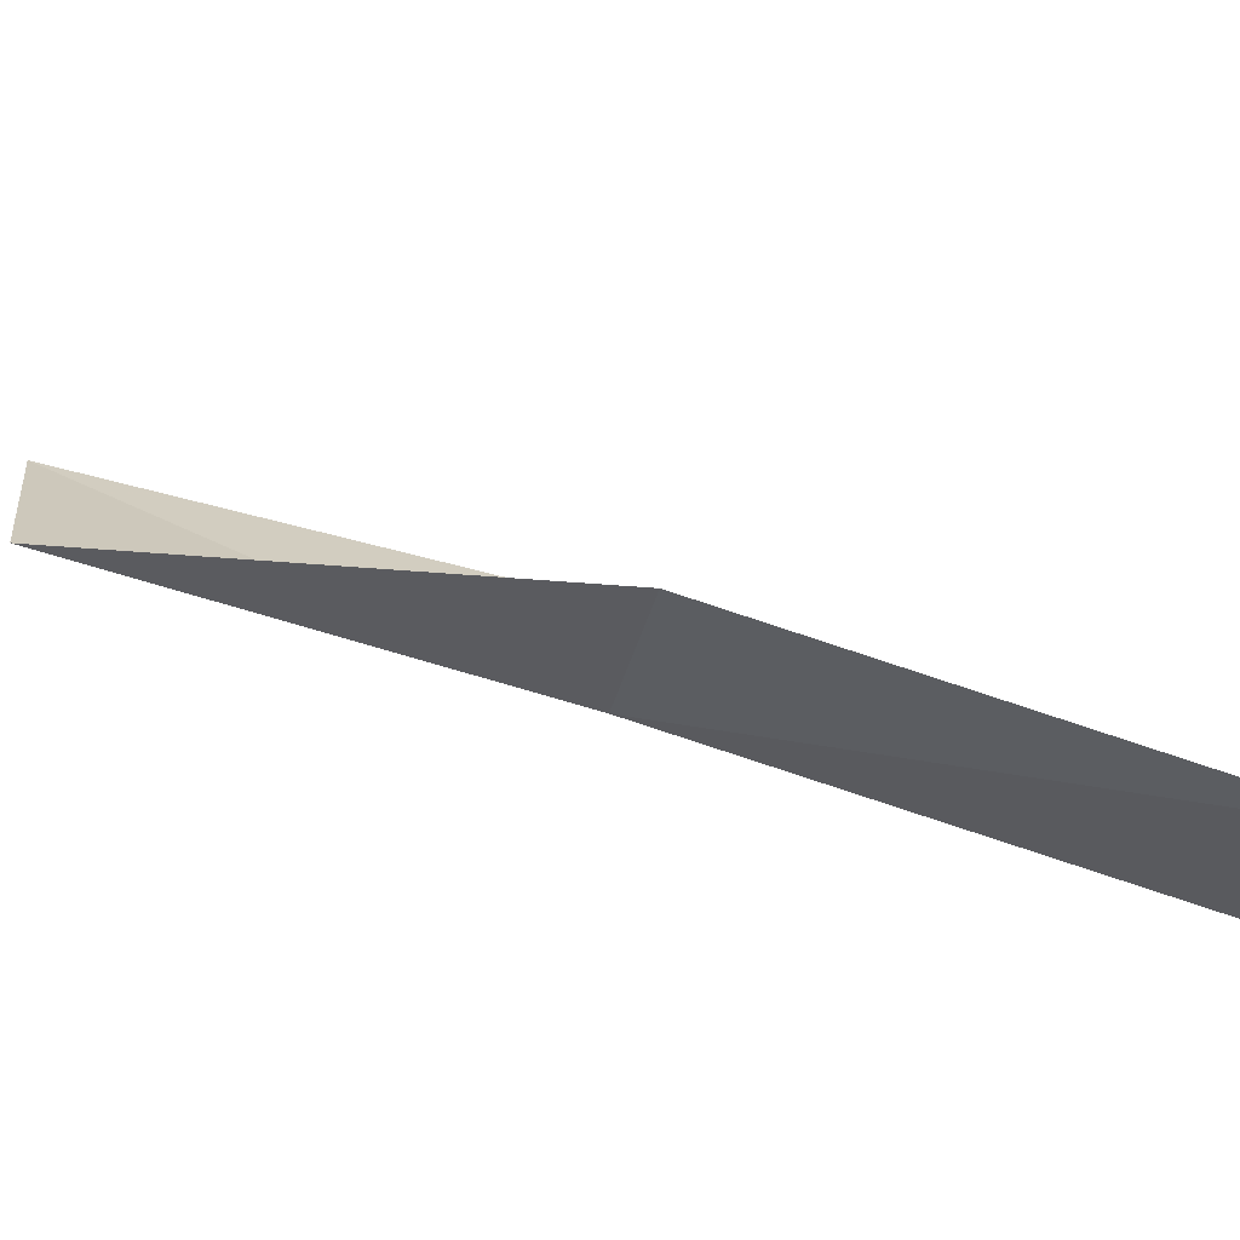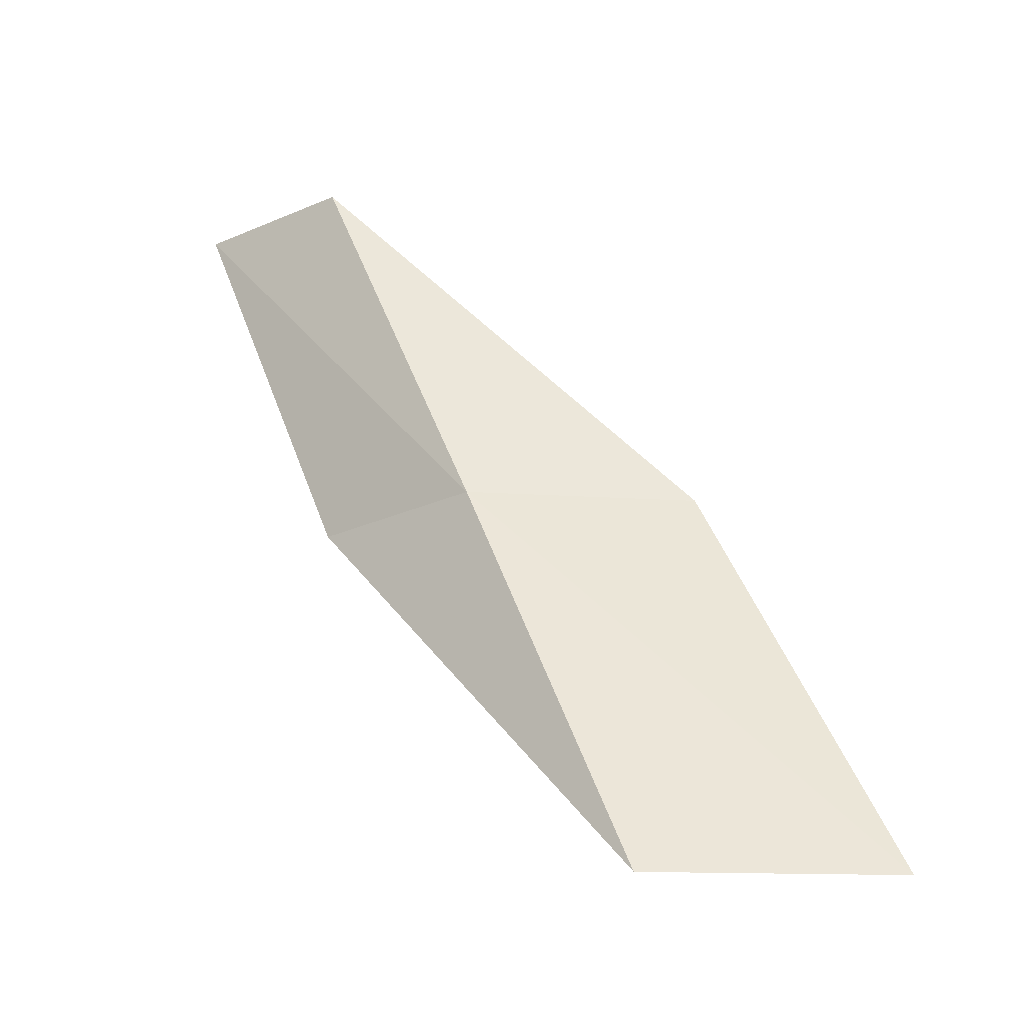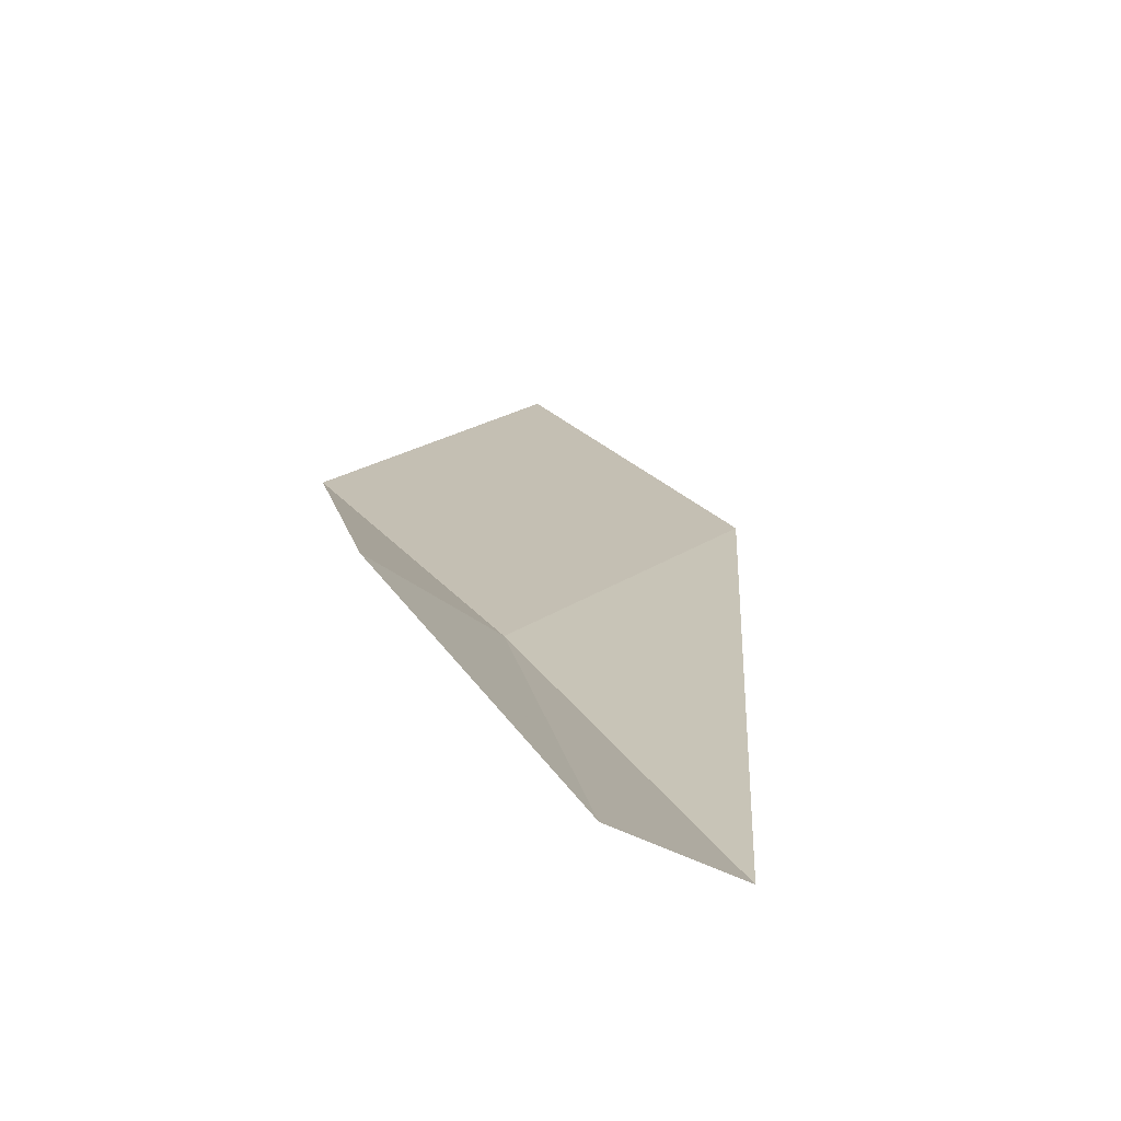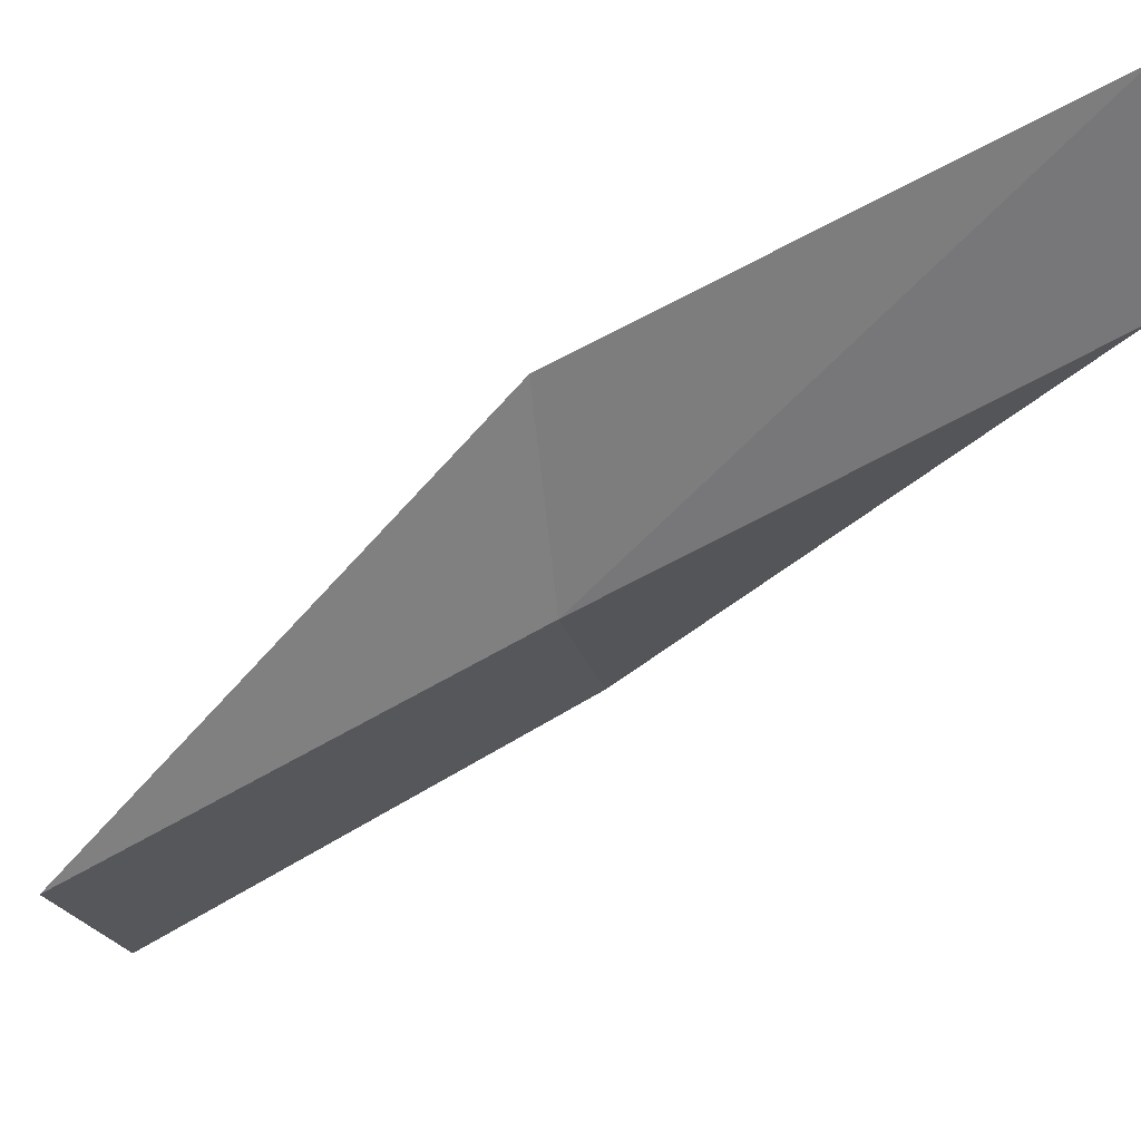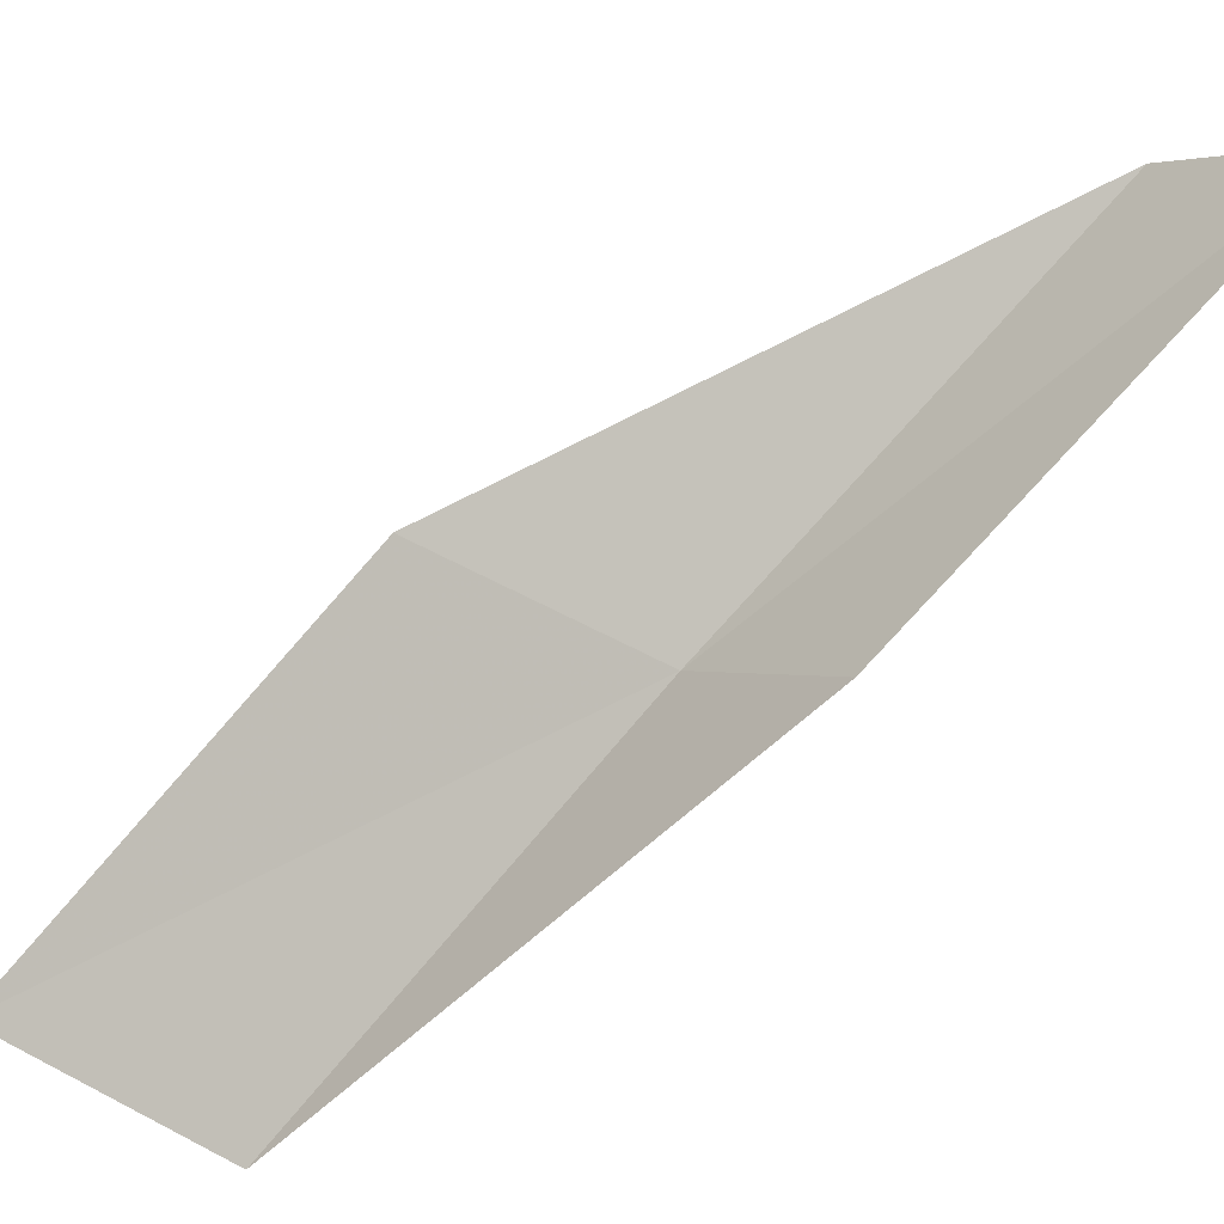
<metadata>
{"format":"obj","ext":"obj","renderer":"f3d","projection":"perspective","resolution":1024,"background":"white","views":[{"elev":-25.5,"azim":82.0,"up":"+Y"},{"elev":-21.9,"azim":-10.0,"up":"+Z"},{"elev":40.7,"azim":-38.8,"up":"+Y"},{"elev":-10.7,"azim":-81.0,"up":"+Y"},{"elev":68.6,"azim":-151.4,"up":"+Y"}]}
</metadata>
<code>
v 29.97 -6.911 92.57
v 32.45 -7.089 92.57
v 28.56 -5.121 97.07
v 27.22 -3.68 97.07
v 28.63 -5.316 92.57
v 33.87 -9.169 88.06
v 31.27 -8.852 88.06
f 1 3 2
f 1 5 4
f 1 4 3
f 1 6 7
f 1 2 6
f 1 7 5

</code>
